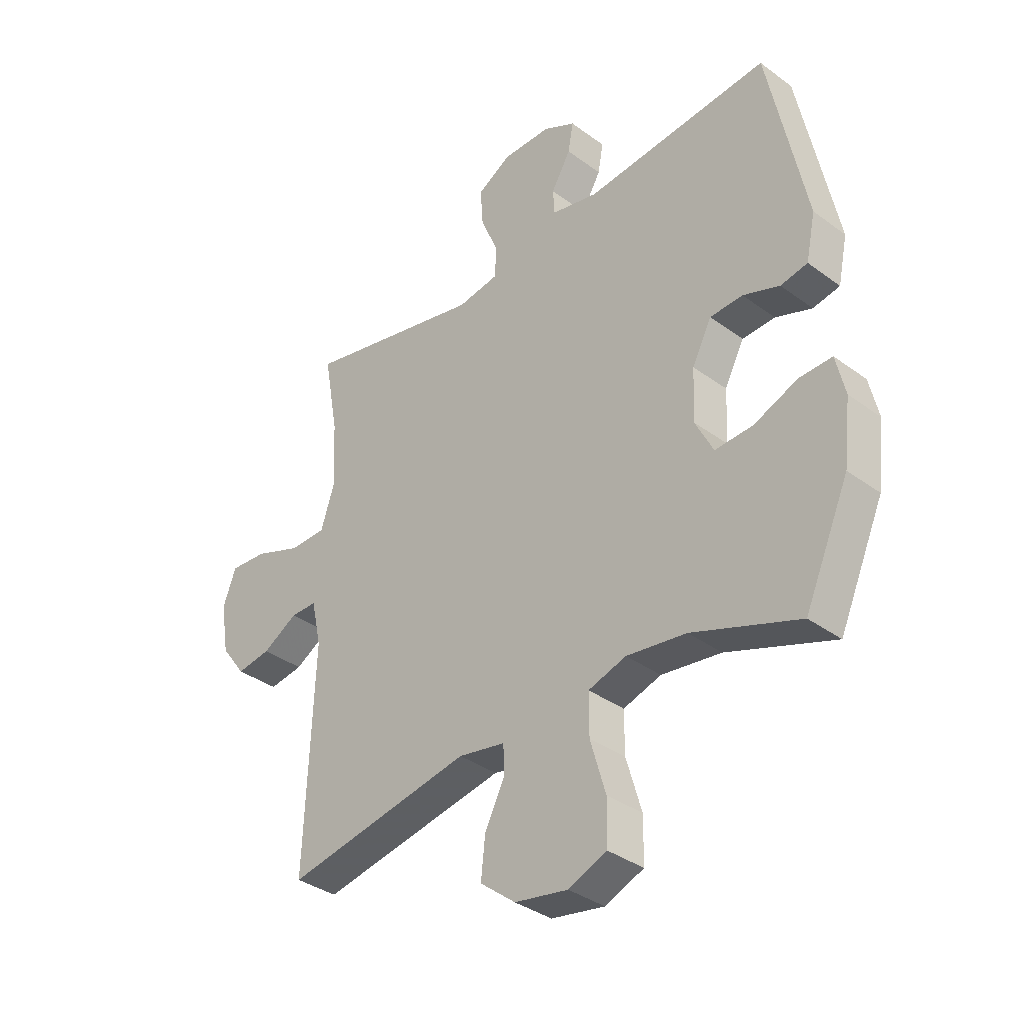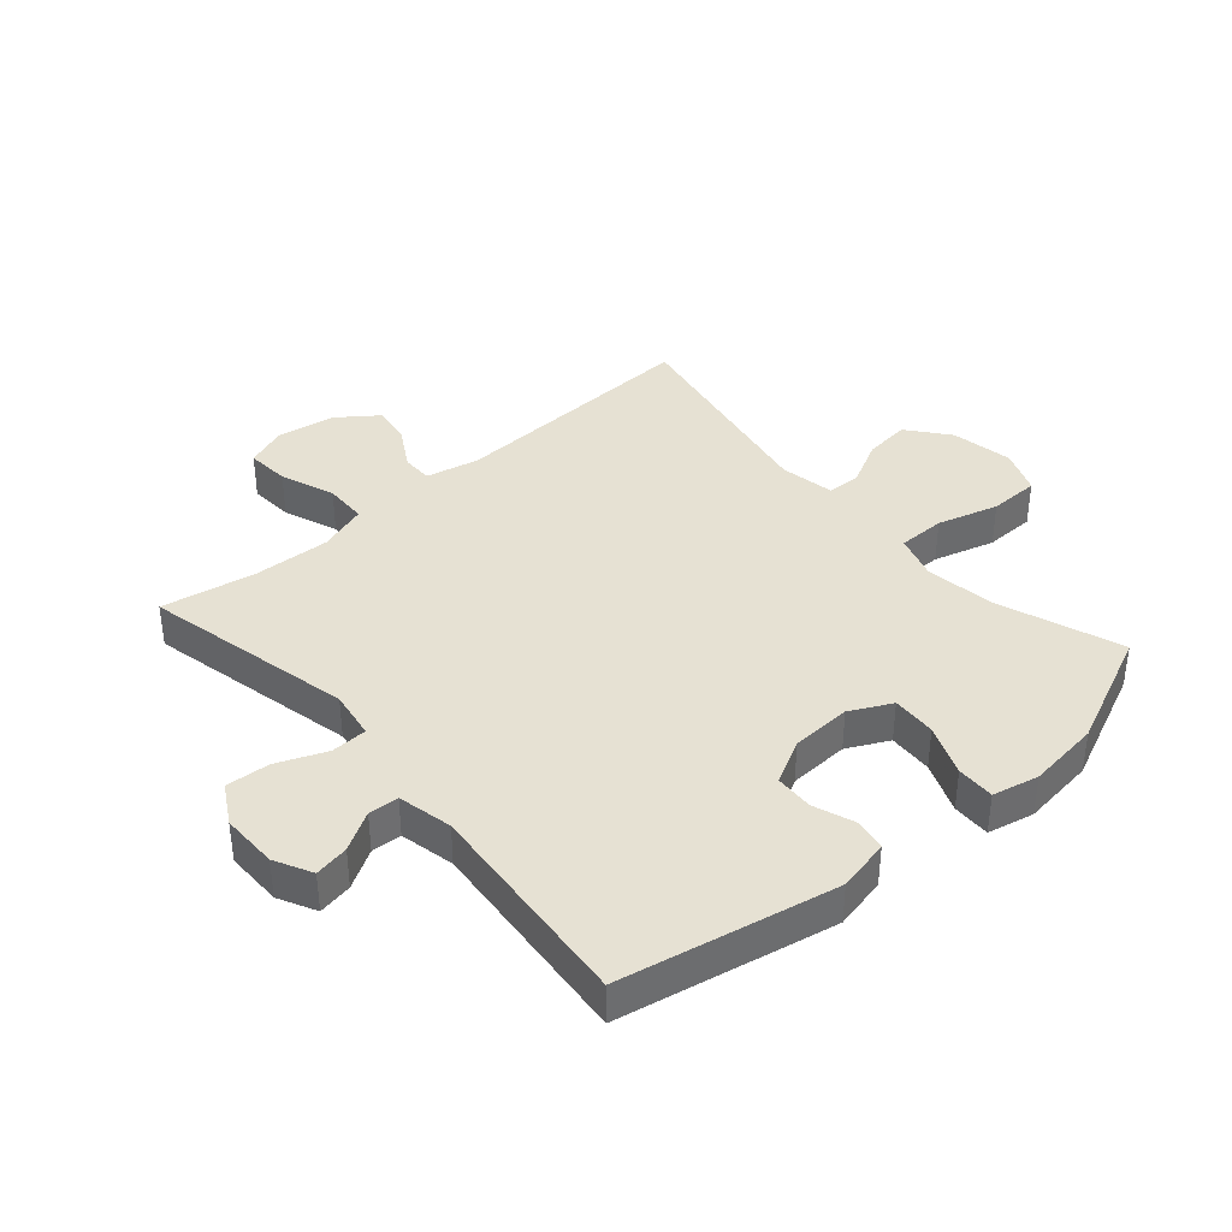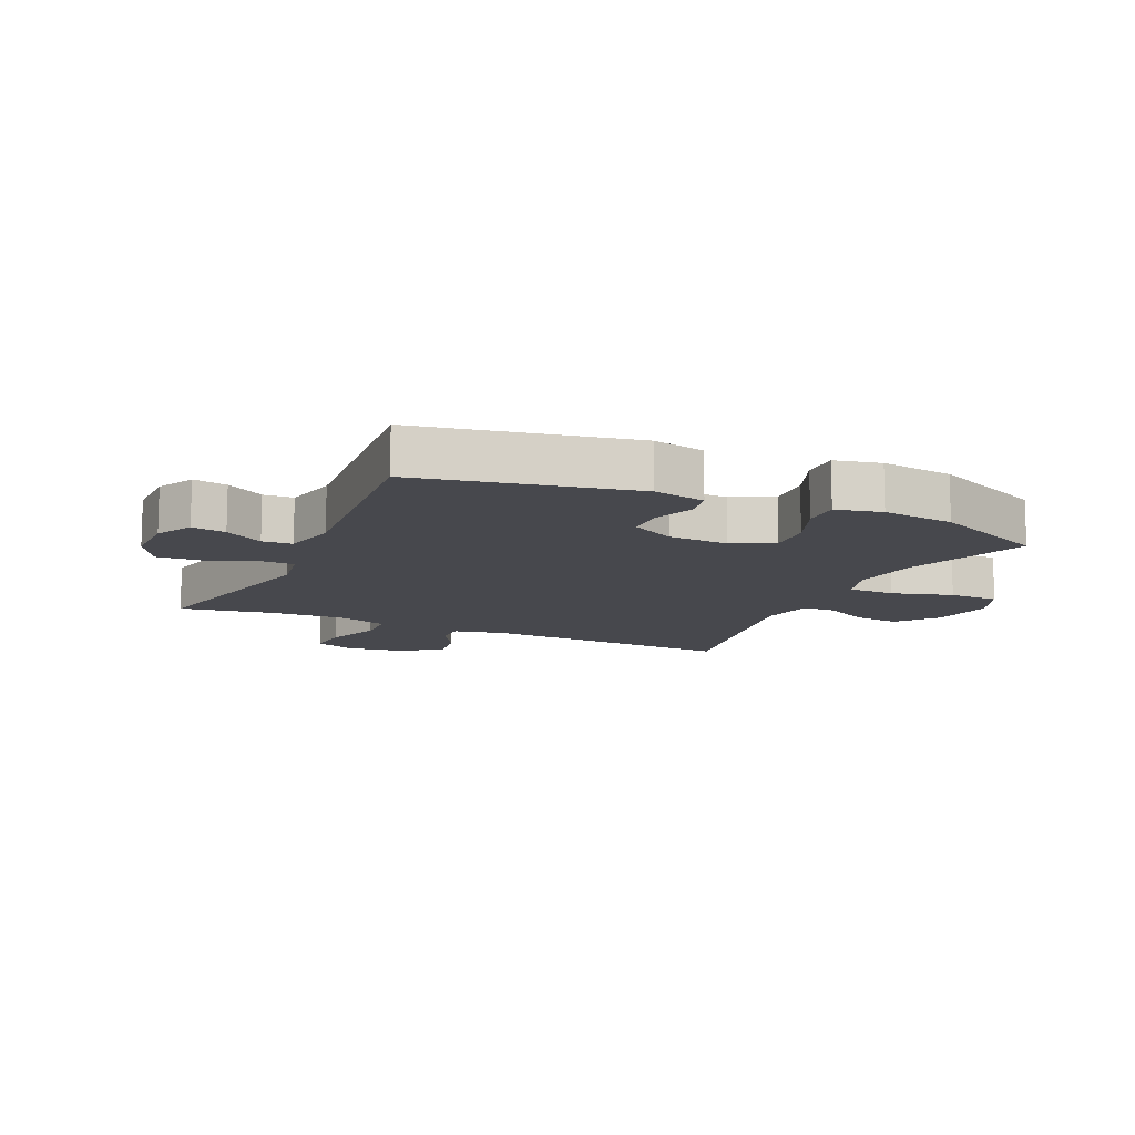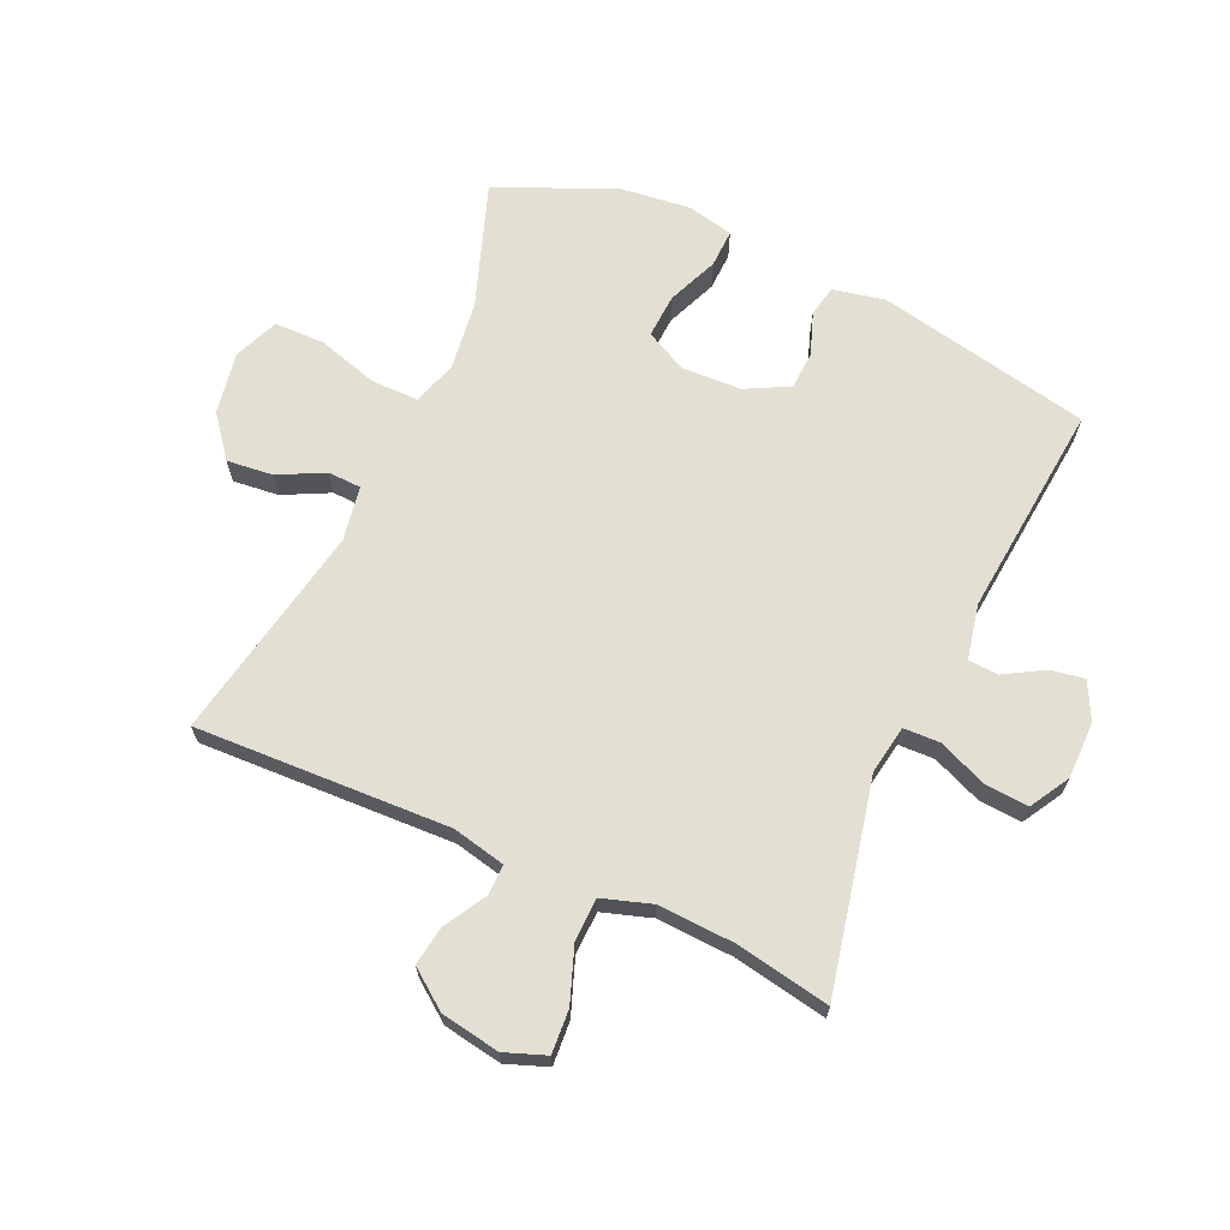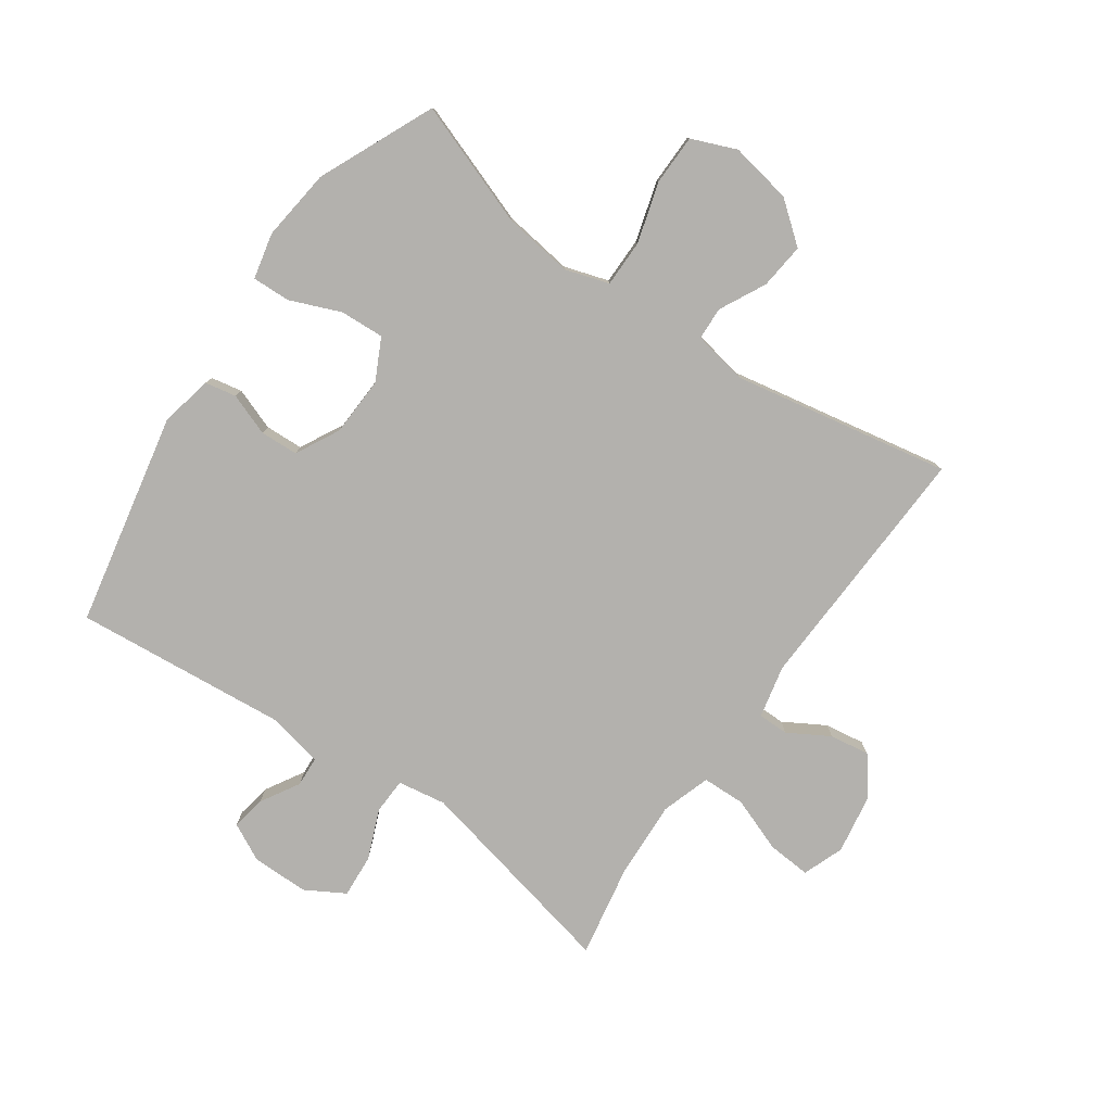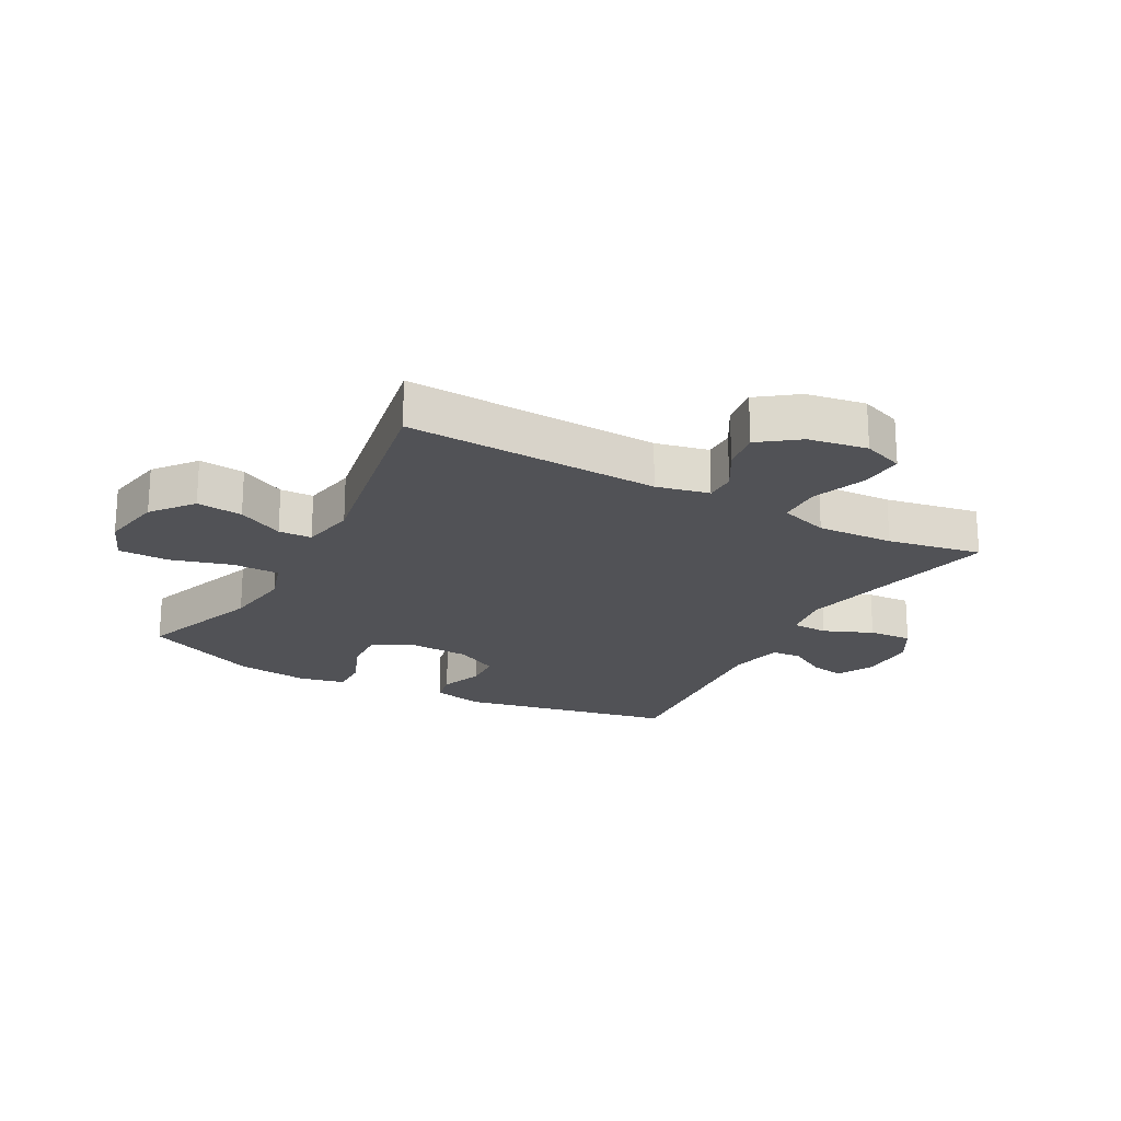
<metadata>
{"format":"obj","ext":"obj","renderer":"f3d","projection":"perspective","resolution":1024,"background":"white","views":[{"elev":-35.7,"azim":45.9,"up":"+Z"},{"elev":38.7,"azim":48.8,"up":"+Y"},{"elev":-11.9,"azim":65.2,"up":"+Y"},{"elev":67.0,"azim":-65.6,"up":"+Y"},{"elev":-79.2,"azim":145.0,"up":"+Y"},{"elev":-21.2,"azim":-118.6,"up":"+Y"}]}
</metadata>
<code>
v -0.5 0.07 -0.5
v -0.483 0.07 -0.085
v -0.502 0.07 0.001
v -0.552 0.07 0.001
v -0.619 0.07 -0.038
v -0.684 0.07 -0.048
v -0.731 0.07 0.015
v -0.747 0.07 0.111
v -0.722 0.07 0.178
v -0.651 0.07 0.173
v -0.562 0.07 0.14
v -0.492 0.07 0.142
v -0.466 0.07 0.222
v -0.472 0.07 0.347
v -0.5 0.07 0.5
v -0.157 0.07 0.425
v -0.078 0.07 0.438
v -0.076 0.07 0.497
v -0.109 0.07 0.577
v -0.114 0.07 0.648
v -0.05 0.07 0.685
v 0.043 0.07 0.685
v 0.104 0.07 0.654
v 0.094 0.07 0.598
v 0.057 0.07 0.535
v 0.06 0.07 0.486
v 0.149 0.07 0.467
v 0.5 0.07 0.5
v 0.571 0.07 0.151
v 0.553 0.07 0.066
v 0.502 0.07 0.056
v 0.433 0.07 0.081
v 0.371 0.07 0.078
v 0.334 0.07 0.007
v 0.33 0.07 -0.091
v 0.364 0.07 -0.158
v 0.436 0.07 -0.154
v 0.519 0.07 -0.12
v 0.581 0.07 -0.118
v 0.598 0.07 -0.193
v 0.584 0.07 -0.311
v 0.5 0.07 -0.5
v 0.298 0.07 -0.428
v 0.185 0.07 -0.413
v 0.113 0.07 -0.436
v 0.113 0.07 -0.513
v 0.142 0.07 -0.612
v 0.141 0.07 -0.694
v 0.068 0.07 -0.724
v -0.033 0.07 -0.706
v -0.1 0.07 -0.653
v -0.092 0.07 -0.578
v -0.054 0.07 -0.503
v -0.056 0.07 -0.449
v -0.145 0.07 -0.433
v -0.5 0 -0.5
v -0.483 0 -0.085
v -0.502 0 0.001
v -0.552 0 0.001
v -0.619 0 -0.038
v -0.684 0 -0.048
v -0.731 0 0.015
v -0.747 0 0.111
v -0.722 0 0.178
v -0.651 0 0.173
v -0.562 0 0.14
v -0.492 0 0.142
v -0.466 0 0.222
v -0.472 0 0.347
v -0.5 0 0.5
v -0.157 0 0.425
v -0.078 0 0.438
v -0.076 0 0.497
v -0.109 0 0.577
v -0.114 0 0.648
v -0.05 0 0.685
v 0.043 0 0.685
v 0.104 0 0.654
v 0.094 0 0.598
v 0.057 0 0.535
v 0.06 0 0.486
v 0.149 0 0.467
v 0.5 0 0.5
v 0.571 0 0.151
v 0.553 0 0.066
v 0.502 0 0.056
v 0.433 0 0.081
v 0.371 0 0.078
v 0.334 0 0.007
v 0.33 0 -0.091
v 0.364 0 -0.158
v 0.436 0 -0.154
v 0.519 0 -0.12
v 0.581 0 -0.118
v 0.598 0 -0.193
v 0.584 0 -0.311
v 0.5 0 -0.5
v 0.298 0 -0.428
v 0.185 0 -0.413
v 0.113 0 -0.436
v 0.113 0 -0.513
v 0.142 0 -0.612
v 0.141 0 -0.694
v 0.068 0 -0.724
v -0.033 0 -0.706
v -0.1 0 -0.653
v -0.092 0 -0.578
v -0.054 0 -0.503
v -0.056 0 -0.449
v -0.145 0 -0.433
f 50 51 52 53
f 50 53 54
f 49 50 54
f 46 47 48 49
f 45 46 49 54
f 44 45 54 55
f 40 41 42 43
f 40 43 44
f 37 38 39 40
f 36 37 40 44
f 35 36 44 55
f 29 30 31 32
f 27 28 29 32
f 26 27 32 33
f 22 23 24 25
f 22 25 26
f 21 22 26
f 18 19 20 21
f 17 18 21 26
f 14 15 16
f 13 14 16 17
f 12 13 17 26
f 8 9 10 11
f 8 11 12
f 7 8 12
f 4 5 6 7
f 3 4 7 12
f 2 3 12 26
f 34 35 55 1
f 26 33 34
f 1 2 26 34
f 108 107 106 105
f 109 108 105
f 109 105 104
f 104 103 102 101
f 109 104 101 100
f 110 109 100 99
f 98 97 96 95
f 99 98 95
f 95 94 93 92
f 99 95 92 91
f 110 99 91 90
f 87 86 85 84
f 87 84 83 82
f 88 87 82 81
f 80 79 78 77
f 81 80 77
f 81 77 76
f 76 75 74 73
f 81 76 73 72
f 71 70 69
f 72 71 69 68
f 81 72 68 67
f 66 65 64 63
f 67 66 63
f 67 63 62
f 62 61 60 59
f 67 62 59 58
f 81 67 58 57
f 56 110 90 89
f 89 88 81
f 89 81 57 56
f 1 56 57 2
f 2 57 58 3
f 3 58 59 4
f 4 59 60 5
f 5 60 61 6
f 6 61 62 7
f 7 62 63 8
f 8 63 64 9
f 9 64 65 10
f 10 65 66 11
f 11 66 67 12
f 12 67 68 13
f 13 68 69 14
f 14 69 70 15
f 15 70 71 16
f 16 71 72 17
f 17 72 73 18
f 18 73 74 19
f 19 74 75 20
f 20 75 76 21
f 21 76 77 22
f 22 77 78 23
f 23 78 79 24
f 24 79 80 25
f 25 80 81 26
f 26 81 82 27
f 27 82 83 28
f 28 83 84 29
f 29 84 85 30
f 30 85 86 31
f 31 86 87 32
f 32 87 88 33
f 33 88 89 34
f 34 89 90 35
f 35 90 91 36
f 36 91 92 37
f 37 92 93 38
f 38 93 94 39
f 39 94 95 40
f 40 95 96 41
f 41 96 97 42
f 42 97 98 43
f 43 98 99 44
f 44 99 100 45
f 45 100 101 46
f 46 101 102 47
f 47 102 103 48
f 48 103 104 49
f 49 104 105 50
f 50 105 106 51
f 51 106 107 52
f 52 107 108 53
f 53 108 109 54
f 54 109 110 55
f 55 110 56 1

</code>
